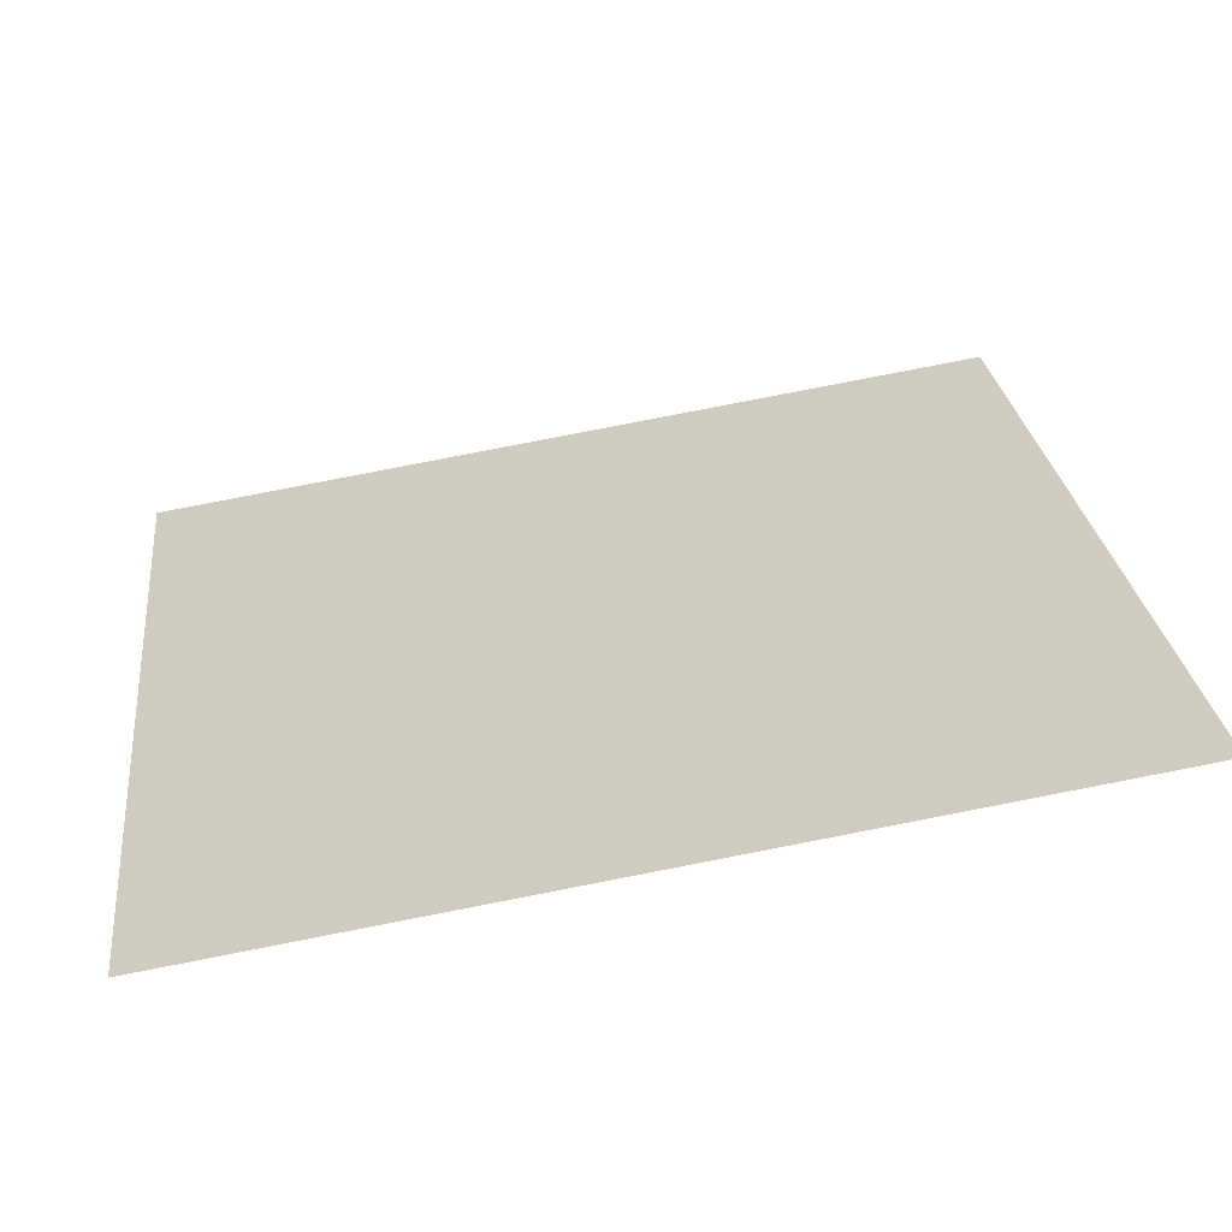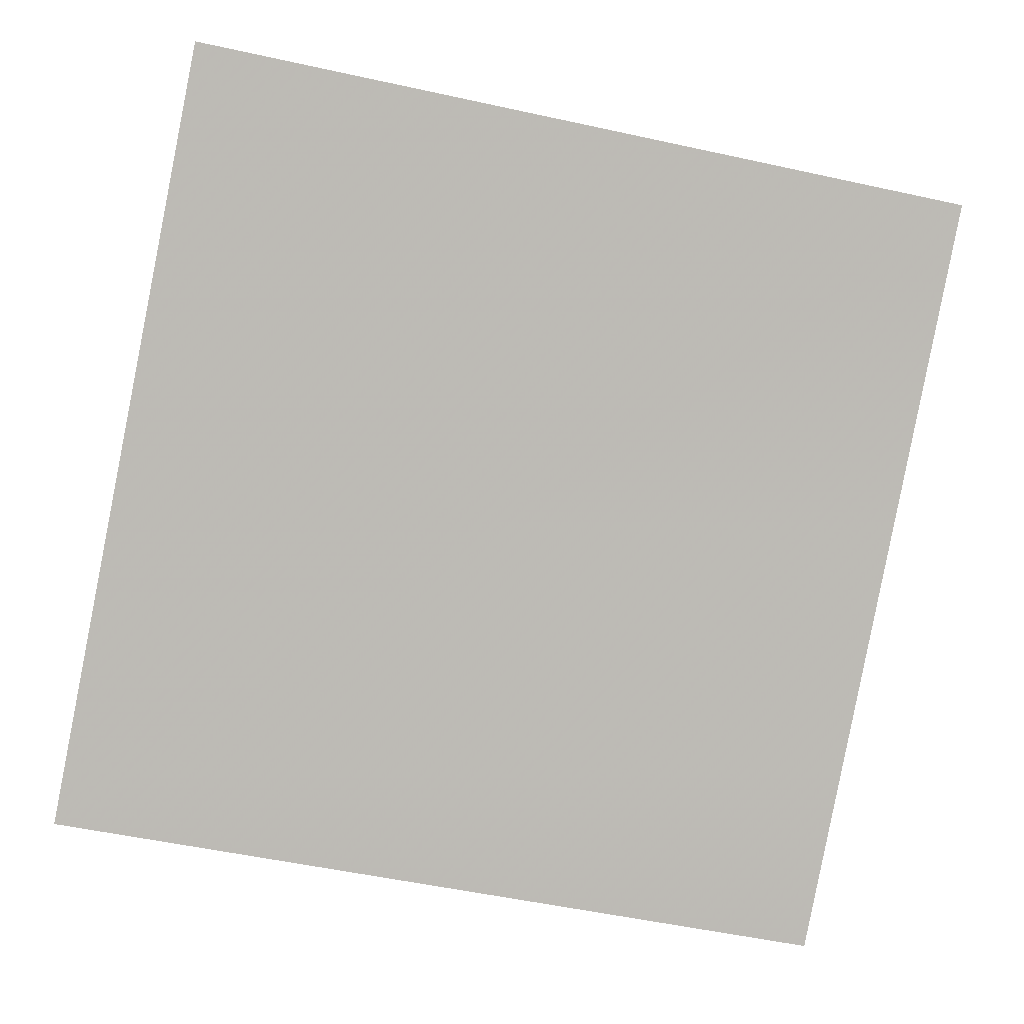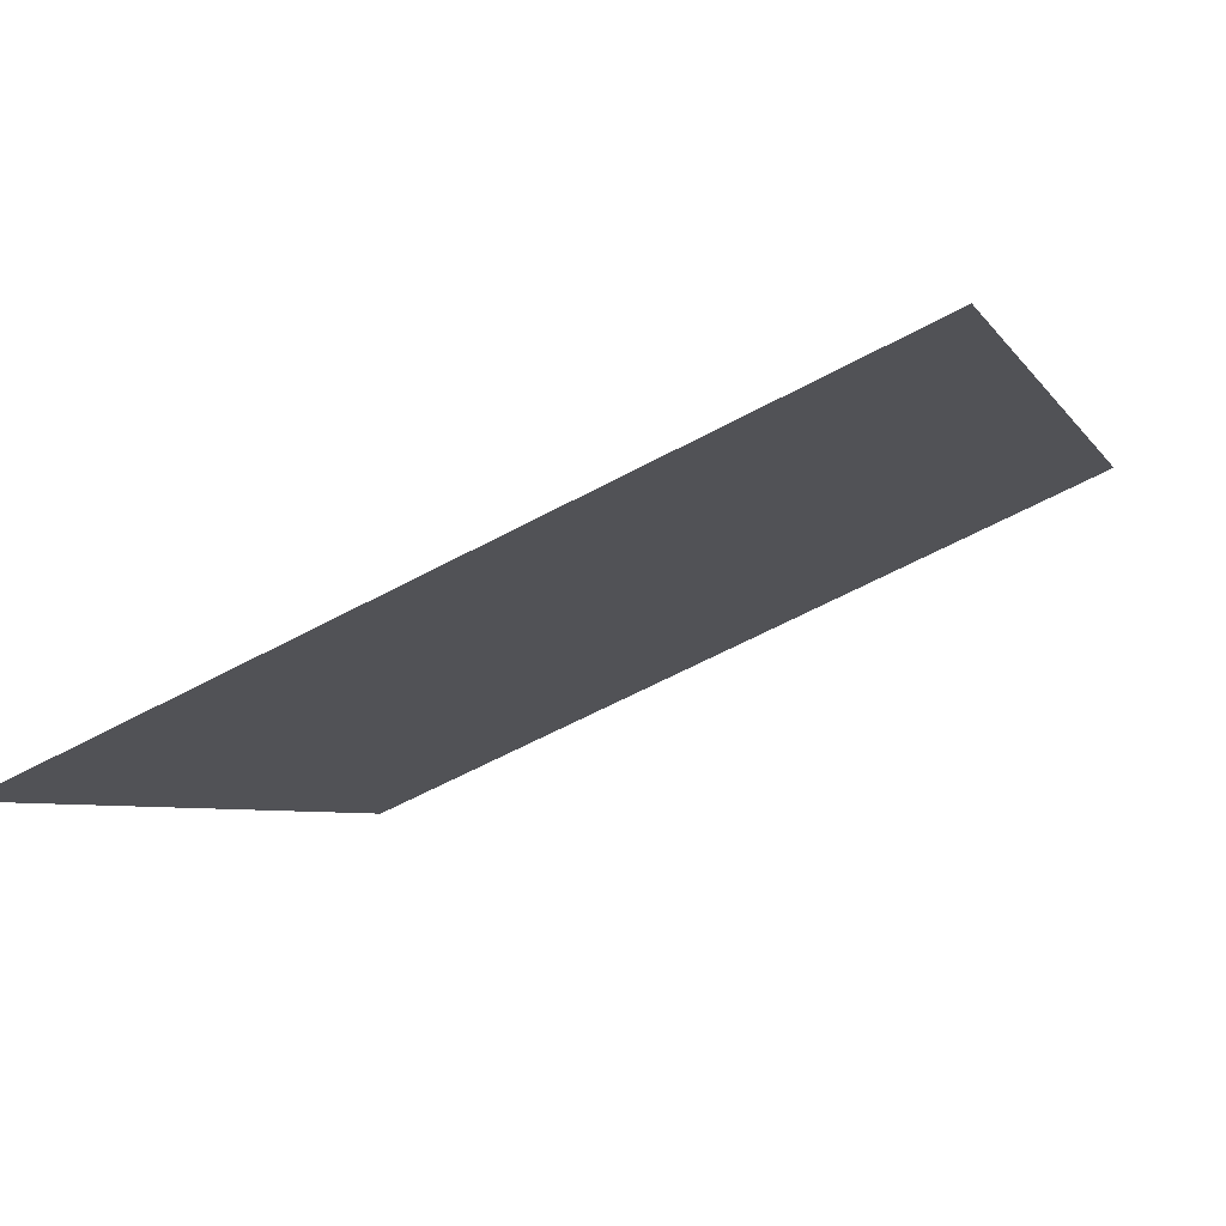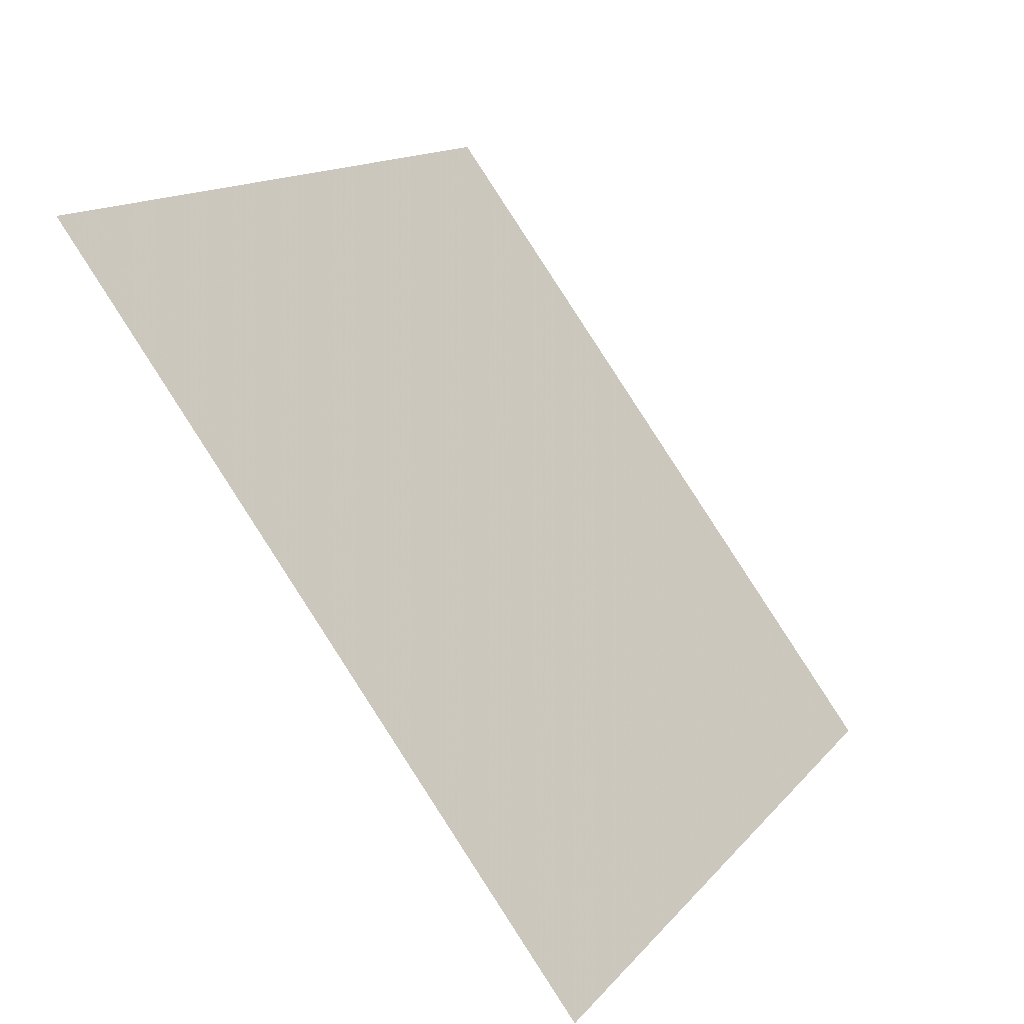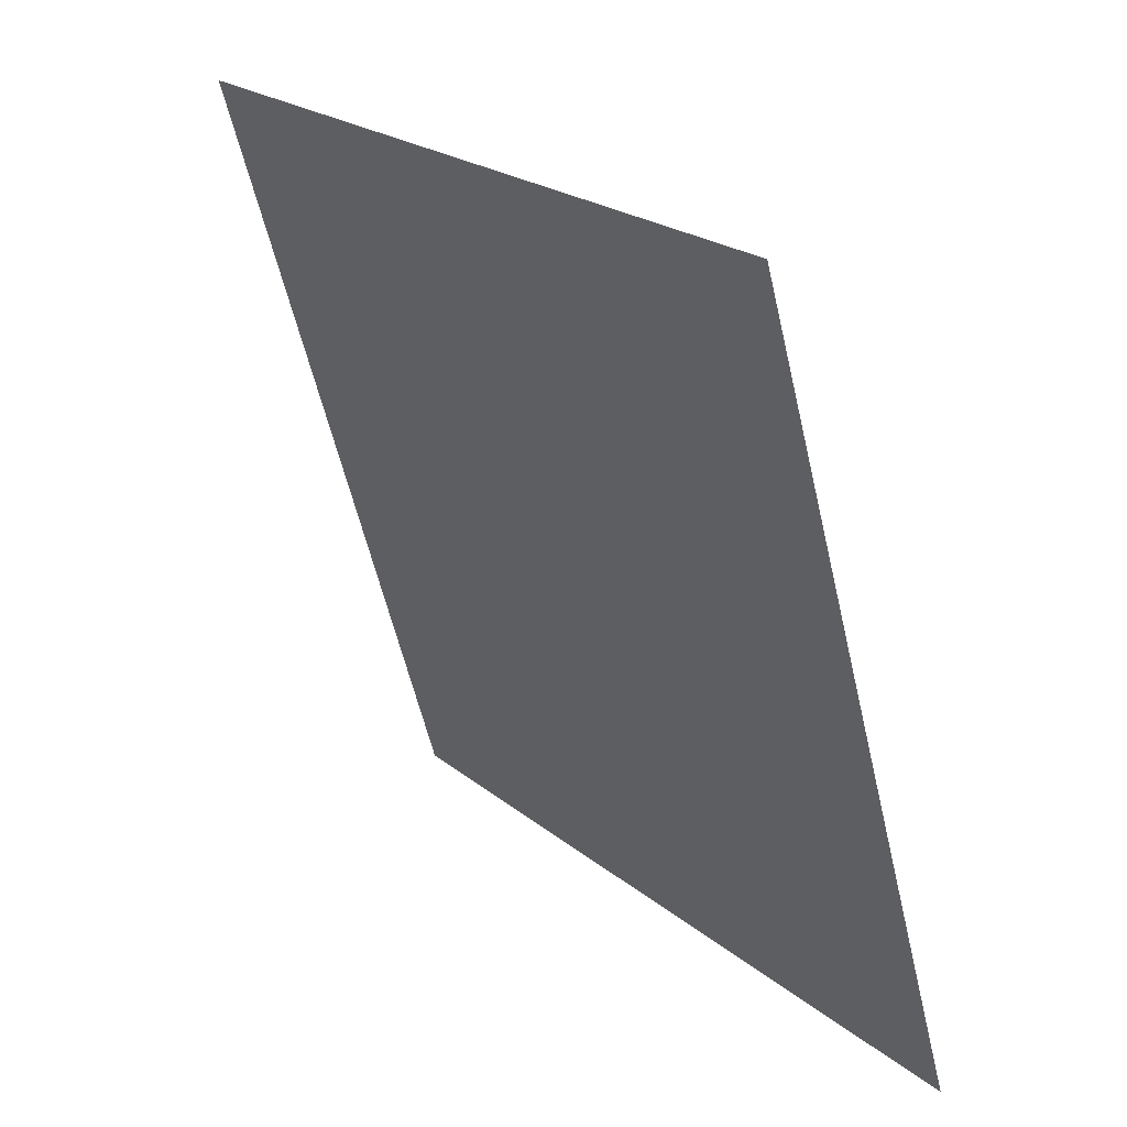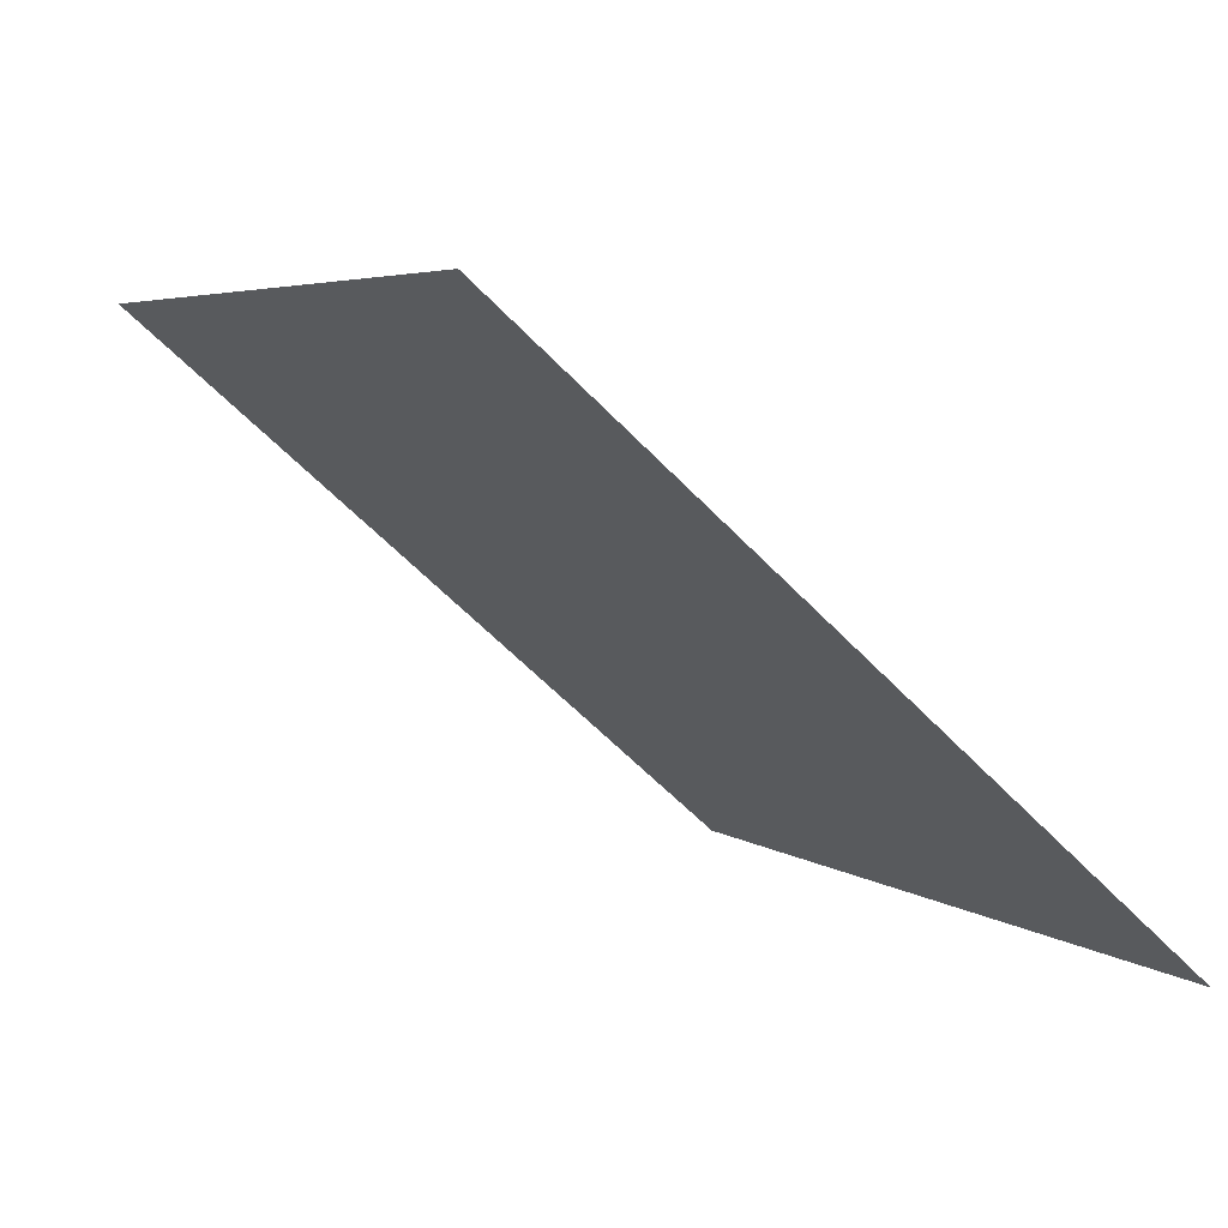
<metadata>
{"format":"obj","ext":"obj","renderer":"f3d","projection":"perspective","resolution":1024,"background":"white","views":[{"elev":79.5,"azim":167.7,"up":"+Z"},{"elev":-47.2,"azim":-12.6,"up":"+Y"},{"elev":-61.8,"azim":27.5,"up":"+Z"},{"elev":14.3,"azim":-66.9,"up":"+Z"},{"elev":-58.2,"azim":-78.2,"up":"+Z"},{"elev":-58.0,"azim":-48.3,"up":"+Z"}]}
</metadata>
<code>
v -0.06963 0.8663 0.6129
v -0.07619 0.8664 0.613
v -0.07607 0.8703 0.6182
v -0.06951 0.8702 0.6182
f 4 3 2 1

</code>
